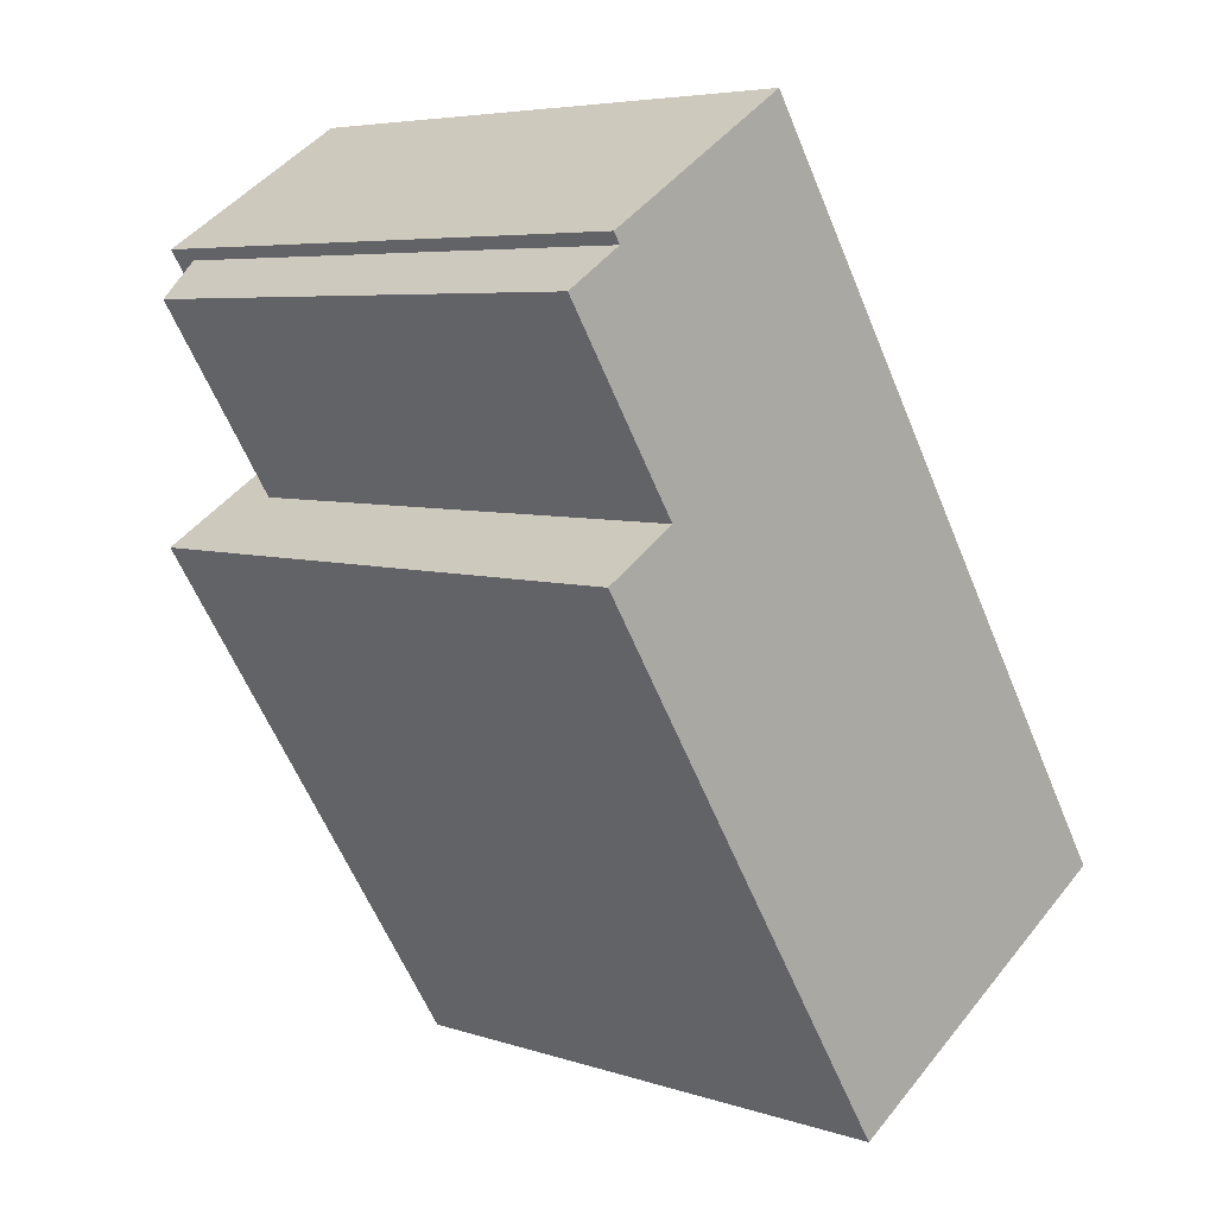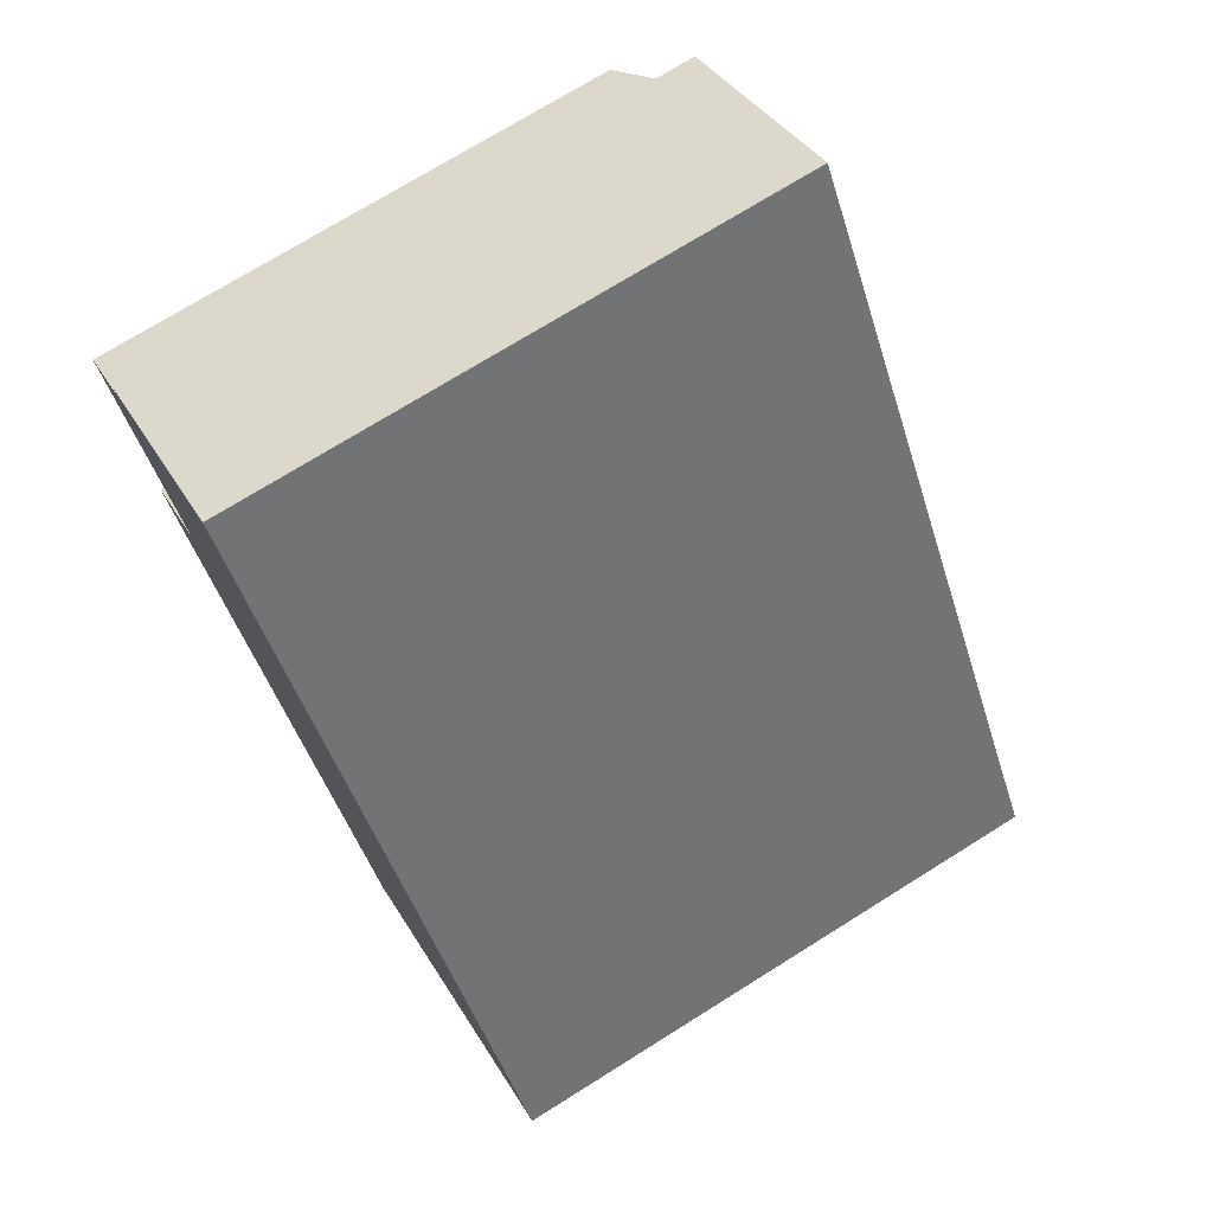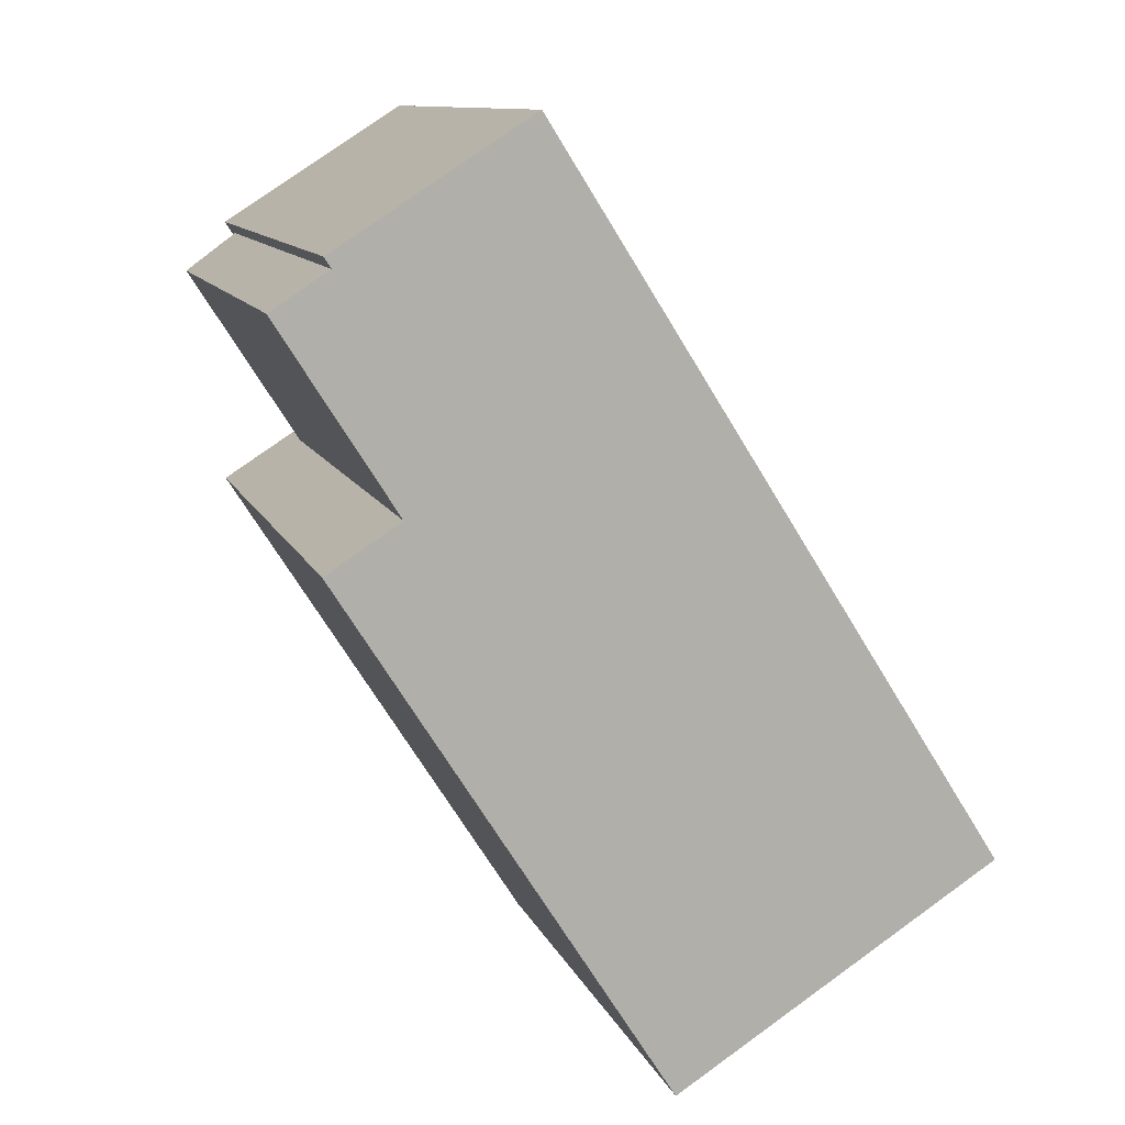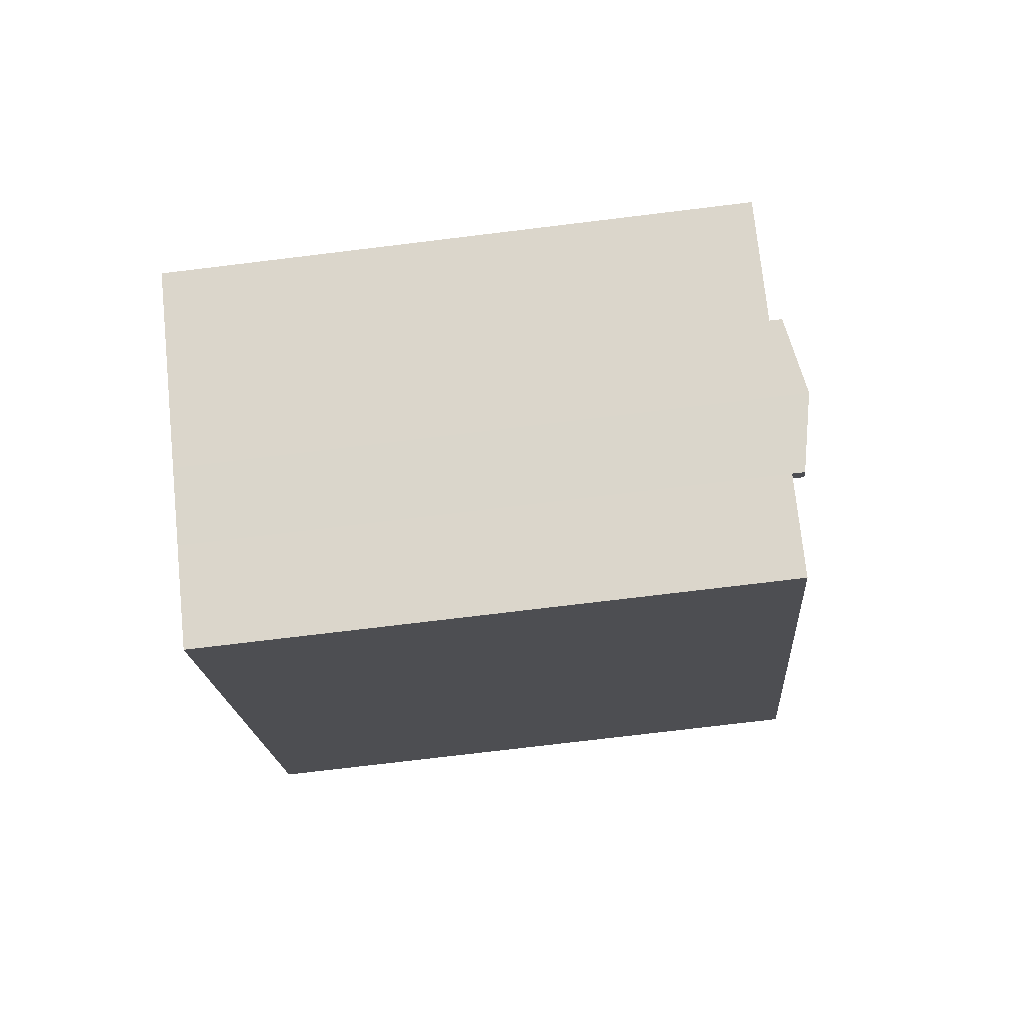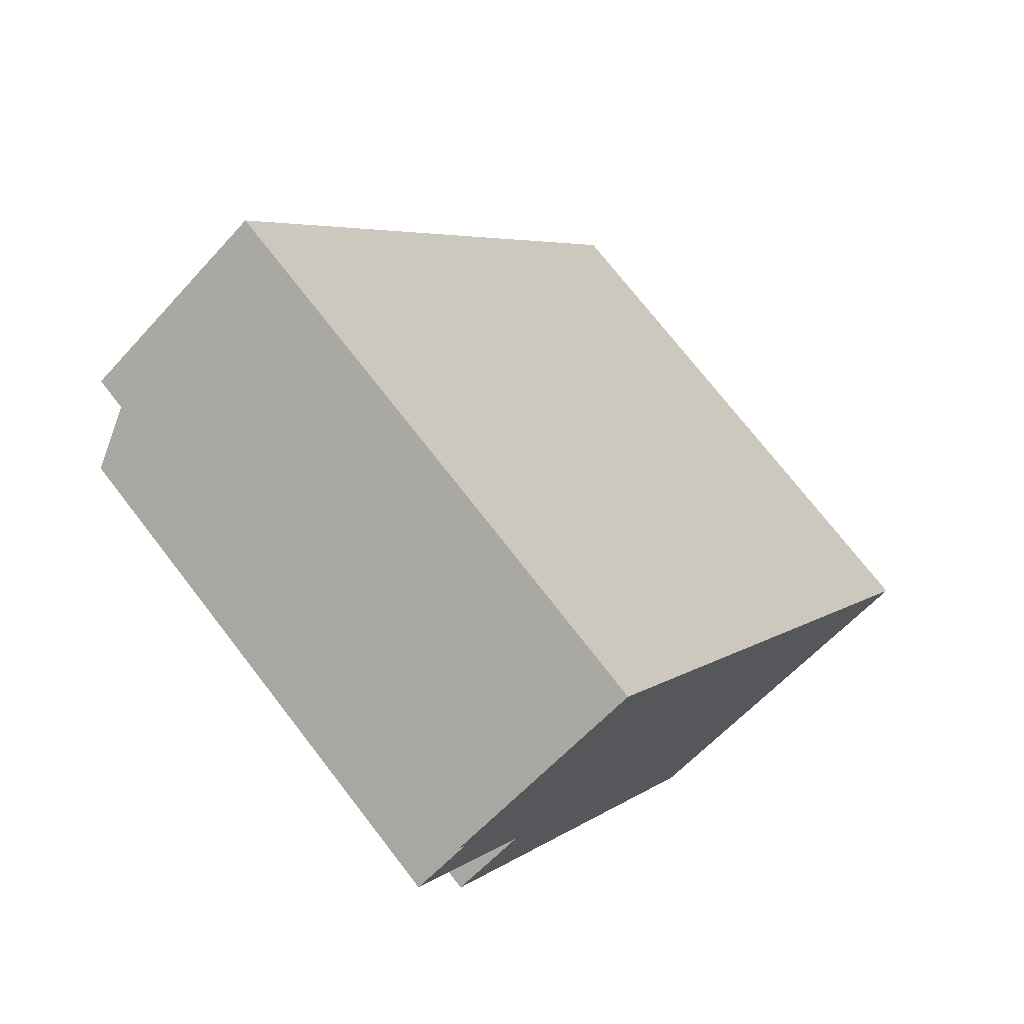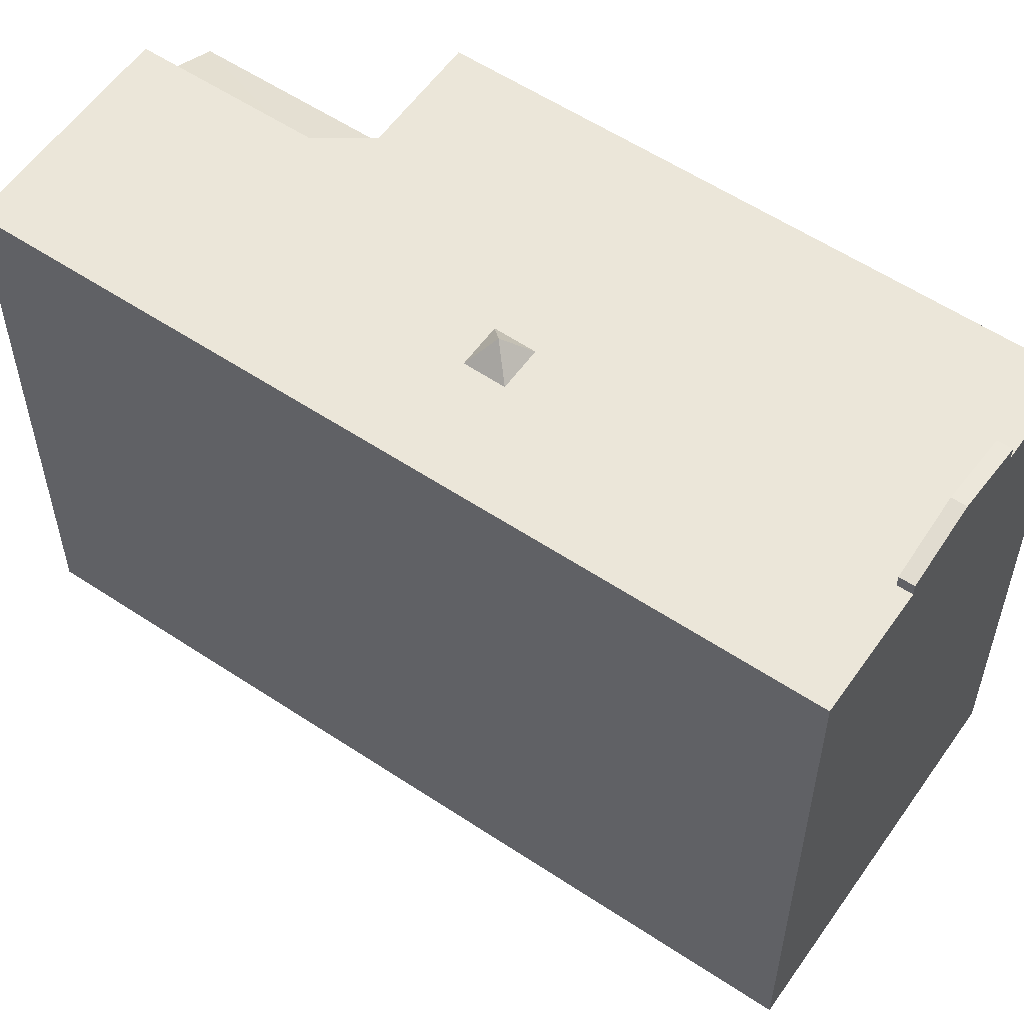
<metadata>
{"format":"obj","ext":"obj","renderer":"f3d","projection":"perspective","resolution":1024,"background":"white","views":[{"elev":5.7,"azim":-45.0,"up":"+Z"},{"elev":73.0,"azim":58.0,"up":"+Z"},{"elev":10.9,"azim":-15.9,"up":"+Z"},{"elev":-75.3,"azim":96.9,"up":"+Z"},{"elev":73.8,"azim":-37.8,"up":"+Z"},{"elev":57.3,"azim":92.2,"up":"+Y"}]}
</metadata>
<code>
v 1.527 5.833 0.3478
v 5.226 5.833 -6.154
v 5.066 5.833 -5.901
v 0.7608 5.833 5.557
v 1.527 5.833 0.3478
v 1.078 5.833 1.038
v 0.7608 5.833 5.557
v 5.226 5.833 -6.154
v 1.527 5.833 0.3478
v 0.347 5.833 0.5617
v 0.7608 5.833 5.557
v 1.078 5.833 1.038
v 0.7956 5.833 -0.1285
v 1.527 5.833 0.3478
v 5.066 5.833 -5.901
v 0.7956 5.833 -0.1285
v 3.754 5.833 -6.734
v 3.73 5.833 -6.749
v -3.663 5.833 2.748
v 0.347 5.833 0.5617
v 0.7956 5.833 -0.1285
v -3.663 5.833 2.748
v 0.7956 5.833 -0.1285
v 3.73 5.833 -6.749
v -3.663 5.833 2.748
v 0.7608 5.833 5.557
v 0.347 5.833 0.5617
v 0.7956 5.833 -0.1285
v 5.066 5.833 -5.901
v 3.754 5.833 -6.734
v -3.663 5.833 2.748
v -3.632 5.833 3.955
v 0.7608 5.833 5.557
v -5.573 5.833 7.01
v -1.717 5.833 9.459
v -5.437 5.833 6.797
v -4.236 5.833 2.384
v 2.601 5.833 -7.821
v 0.8818 5.833 -8.913
v -5.701 5.833 1.453
v -4.236 5.833 2.384
v 2.441 5.833 -7.569
v 2.601 5.833 -7.821
v -4.236 5.833 2.384
v -3.663 5.833 2.748
v 2.441 5.833 -7.569
v -3.663 5.833 2.748
v 2.449 5.833 -7.564
v 2.441 5.833 -7.569
v -5.437 5.833 6.797
v -1.717 5.833 9.459
v -1.099 5.833 8.485
v -5.437 5.833 6.797
v -1.099 5.833 8.485
v 0.02581 5.833 6.715
v -3.632 5.833 3.955
v -3.632 5.833 3.955
v 0.02581 5.833 6.715
v 0.7608 5.833 5.557
v 0.7608 5.833 5.557
v 7.344 5.833 -4.809
v 5.226 5.833 -6.154
v -3.663 5.833 2.748
v 3.73 5.833 -6.749
v 2.449 5.833 -7.564
v 2.849 6.152 -7.486
v 3.178 6.226 -7.277
v 3.218 6.226 -7.34
v 2.889 6.152 -7.549
v 3.178 6.226 -7.277
v 3.506 6.3 -7.069
v 3.546 6.3 -7.132
v 3.218 6.226 -7.34
v 2.809 6.152 -7.423
v 3.137 6.226 -7.214
v 3.178 6.226 -7.277
v 2.849 6.152 -7.486
v 3.137 6.226 -7.214
v 3.466 6.3 -7.005
v 3.506 6.3 -7.069
v 3.178 6.226 -7.277
v 2.601 6.078 -7.821
v 2.849 6.152 -7.486
v 2.889 6.152 -7.549
v 2.441 6.078 -7.569
v 2.849 6.152 -7.486
v 2.601 6.078 -7.821
v 2.601 6.078 -7.821
v 2.889 6.152 -7.549
v 3.218 6.226 -7.34
v 3.218 6.226 -7.34
v 3.546 6.3 -7.132
v 3.915 6.374 -6.987
v 2.601 6.078 -7.821
v 3.218 6.226 -7.34
v 3.915 6.374 -6.987
v 3.506 6.3 -7.069
v 3.915 6.374 -6.987
v 3.546 6.3 -7.132
v 2.441 6.078 -7.569
v 3.137 6.226 -7.214
v 2.809 6.152 -7.423
v 2.441 6.078 -7.569
v 2.809 6.152 -7.423
v 2.849 6.152 -7.486
v 2.441 6.078 -7.569
v 3.754 6.374 -6.734
v 3.137 6.226 -7.214
v 3.466 6.3 -7.005
v 3.754 6.374 -6.734
v 3.506 6.3 -7.069
v 3.137 6.226 -7.214
v 3.754 6.374 -6.734
v 3.466 6.3 -7.005
v 3.506 6.3 -7.069
v 3.754 6.374 -6.734
v 3.915 6.374 -6.987
v 3.754 6.374 -6.734
v 5.226 6.078 -6.154
v 3.915 6.374 -6.987
v 3.754 6.374 -6.734
v 5.066 6.078 -5.901
v 5.226 6.078 -6.154
v 0.8988 6.306 0.4735
v 1.078 5.833 1.038
v 1.527 5.833 0.3478
v 0.347 5.833 0.5617
v 1.078 5.833 1.038
v 0.8988 6.306 0.4735
v 0.7956 5.833 -0.1285
v 0.8988 6.306 0.4735
v 1.527 5.833 0.3478
v 0.347 5.833 0.5617
v 0.8988 6.306 0.4735
v 0.7956 5.833 -0.1285
v -6.573 4.705 6.064
v -3.632 5.3 3.955
v -4.236 4.705 2.384
v -4.236 4.705 2.384
v -3.632 5.3 3.955
v -3.663 5.014 2.748
v -6.573 4.705 6.064
v -5.437 5.325 6.797
v -3.632 5.3 3.955
v -5.437 5.833 6.797
v -3.632 5.833 3.955
v -3.632 5.3 3.955
v -5.437 5.325 6.797
v -5.573 5.833 7.01
v -5.505 -5.801 6.904
v -5.573 -5.801 7.01
v -5.573 5.833 7.01
v -5.437 5.833 6.797
v -5.505 -5.801 6.904
v -5.505 -5.801 6.904
v -5.437 5.833 6.797
v -5.437 5.325 6.797
v -5.505 -5.801 6.904
v -5.437 5.325 6.797
v -5.437 -5.801 6.797
v -5.573 -5.801 7.01
v -1.717 -5.801 9.459
v -1.717 5.833 9.459
v -5.573 5.833 7.01
v -1.717 -5.801 9.459
v -1.099 -5.801 8.485
v -1.099 5.833 8.485
v -1.717 5.833 9.459
v -1.099 -5.801 8.485
v 0.02581 -5.801 6.715
v 0.02581 5.833 6.715
v -1.099 5.833 8.485
v 0.02581 -5.801 6.715
v 0.7608 -5.801 5.557
v 0.7608 5.833 5.557
v 0.02581 5.833 6.715
v 4.052 -5.801 0.3745
v 7.344 -5.801 -4.809
v 7.344 5.833 -4.809
v 0.7608 5.833 5.557
v 0.7608 -5.801 5.557
v 4.052 -5.801 0.3745
v 0.7608 5.833 5.557
v 4.052 -5.801 0.3745
v 7.344 5.833 -4.809
v 5.226 5.833 -6.154
v 6.285 -5.801 -5.481
v 5.226 -5.801 -6.154
v 6.285 -5.801 -5.481
v 7.344 5.833 -4.809
v 7.344 -5.801 -4.809
v 5.226 5.833 -6.154
v 7.344 5.833 -4.809
v 6.285 -5.801 -5.481
v 3.915 5.833 -6.987
v 5.226 5.833 -6.154
v 5.226 -5.801 -6.154
v 3.915 -5.801 -6.987
v 2.601 5.833 -7.821
v 3.915 5.833 -6.987
v 3.915 -5.801 -6.987
v 2.601 -5.801 -7.821
v 0.8818 5.833 -8.913
v 2.601 5.833 -7.821
v 2.601 -5.801 -7.821
v 0.8818 -5.801 -8.913
v 2.601 6.078 -7.821
v 3.915 6.374 -6.987
v 2.601 5.833 -7.821
v 2.601 5.833 -7.821
v 3.915 6.374 -6.987
v 3.915 5.833 -6.987
v 3.915 6.374 -6.987
v 5.226 5.833 -6.154
v 3.915 5.833 -6.987
v 3.915 6.374 -6.987
v 5.226 6.078 -6.154
v 5.226 5.833 -6.154
v -5.701 5.833 1.453
v 0.8818 5.833 -8.913
v 0.8818 -5.801 -8.913
v -5.701 -5.801 1.453
v -5.701 5.833 1.453
v -4.236 4.705 2.384
v -4.236 5.833 2.384
v -5.701 -5.801 1.453
v -4.236 -5.801 2.384
v -4.236 4.705 2.384
v -5.701 5.833 1.453
v -4.236 4.705 2.384
v -3.663 5.014 2.748
v -3.663 5.833 2.748
v -4.236 5.833 2.384
v -3.663 5.833 2.748
v -3.632 5.3 3.955
v -3.632 5.833 3.955
v -3.663 5.833 2.748
v -3.663 5.014 2.748
v -3.632 5.3 3.955
v 3.73 5.833 -6.749
v 3.754 5.833 -6.734
v 3.754 6.374 -6.734
v 2.449 5.833 -7.564
v 3.73 5.833 -6.749
v 3.754 6.374 -6.734
v 2.441 6.078 -7.569
v 2.441 5.833 -7.569
v 2.449 5.833 -7.564
v 2.441 6.078 -7.569
v 2.449 5.833 -7.564
v 3.754 6.374 -6.734
v 3.754 6.374 -6.734
v 5.066 5.833 -5.901
v 5.066 6.078 -5.901
v 3.754 6.374 -6.734
v 3.754 5.833 -6.734
v 5.066 5.833 -5.901
v 2.441 6.078 -7.569
v 2.601 6.078 -7.821
v 2.601 5.833 -7.821
v 2.441 5.833 -7.569
v 5.066 5.833 -5.901
v 5.226 5.833 -6.154
v 5.226 6.078 -6.154
v 5.066 6.078 -5.901
v -6.573 -5.801 6.064
v -5.437 -5.801 6.797
v -5.437 5.325 6.797
v -6.573 4.705 6.064
v -6.573 4.705 6.064
v -4.236 4.705 2.384
v -4.236 -5.801 2.384
v -6.573 -5.801 6.064
v -5.437 -5.801 6.797
v -6.573 -5.801 6.064
v -4.236 -5.801 2.384
v -5.701 -5.801 1.453
v 0.8818 -5.801 -8.913
v 2.601 -5.801 -7.821
v 3.915 -5.801 -6.987
v 5.226 -5.801 -6.154
v 6.285 -5.801 -5.481
v 7.344 -5.801 -4.809
v 4.052 -5.801 0.3745
v 0.7608 -5.801 5.557
v 0.02581 -5.801 6.715
v -1.099 -5.801 8.485
v -1.717 -5.801 9.459
v -5.573 -5.801 7.01
v -5.505 -5.801 6.904
g CDNNDG02_0008080
f 1 2 3
f 4 5 6
f 7 8 9
f 10 11 12
f 13 14 15
f 16 17 18
f 19 20 21
f 22 23 24
f 25 26 27
f 28 29 30
f 31 32 33
f 34 35 36
f 37 39 40
f 37 38 39
f 41 42 43
f 44 45 46
f 47 48 49
f 50 51 52
f 53 54 56
f 55 56 54
f 57 58 59
f 60 61 62
f 63 64 65
f 66 67 69
f 69 67 68
f 70 71 73
f 73 71 72
f 74 75 76
f 77 74 76
f 78 79 81
f 81 79 80
f 82 83 84
f 85 86 87
f 88 89 90
f 91 92 93
f 94 95 96
f 97 98 99
f 100 101 102
f 103 104 105
f 106 107 108
f 109 110 111
f 112 113 114
f 115 116 117
f 118 119 120
f 121 122 123
f 124 125 126
f 127 128 129
f 130 131 132
f 133 134 135
f 136 137 138
f 139 140 141
f 142 143 144
f 146 147 148
f 145 146 148
f 149 150 151
f 152 153 154
f 155 156 157
f 158 159 160
f 162 163 164
f 164 161 162
f 166 167 165
f 165 167 168
f 169 171 172
f 169 170 171
f 174 175 173
f 173 175 176
f 177 178 179
f 180 181 182
f 183 184 185
f 186 187 188
f 189 190 191
f 192 193 194
f 197 195 196
f 195 197 198
f 201 199 200
f 199 201 202
f 205 203 204
f 203 205 206
f 207 208 209
f 210 211 212
f 213 214 215
f 216 217 218
f 219 221 222
f 219 220 221
f 223 224 225
f 228 229 226
f 228 226 227
f 231 232 233
f 230 231 233
f 234 235 236
f 237 238 239
f 240 241 242
f 243 244 245
f 246 247 248
f 249 250 251
f 252 253 254
f 255 256 257
f 258 260 261
f 258 259 260
f 265 262 263
f 263 264 265
f 267 268 269
f 269 266 267
f 270 272 273
f 270 271 272
f 290 288 289
f 282 284 281
f 290 274 288
f 275 276 274
f 276 278 279
f 277 278 276
f 288 274 287
f 287 274 286
f 279 280 284
f 280 281 284
f 286 274 276
f 284 282 283
f 276 279 284
f 285 286 276
f 284 285 276

</code>
